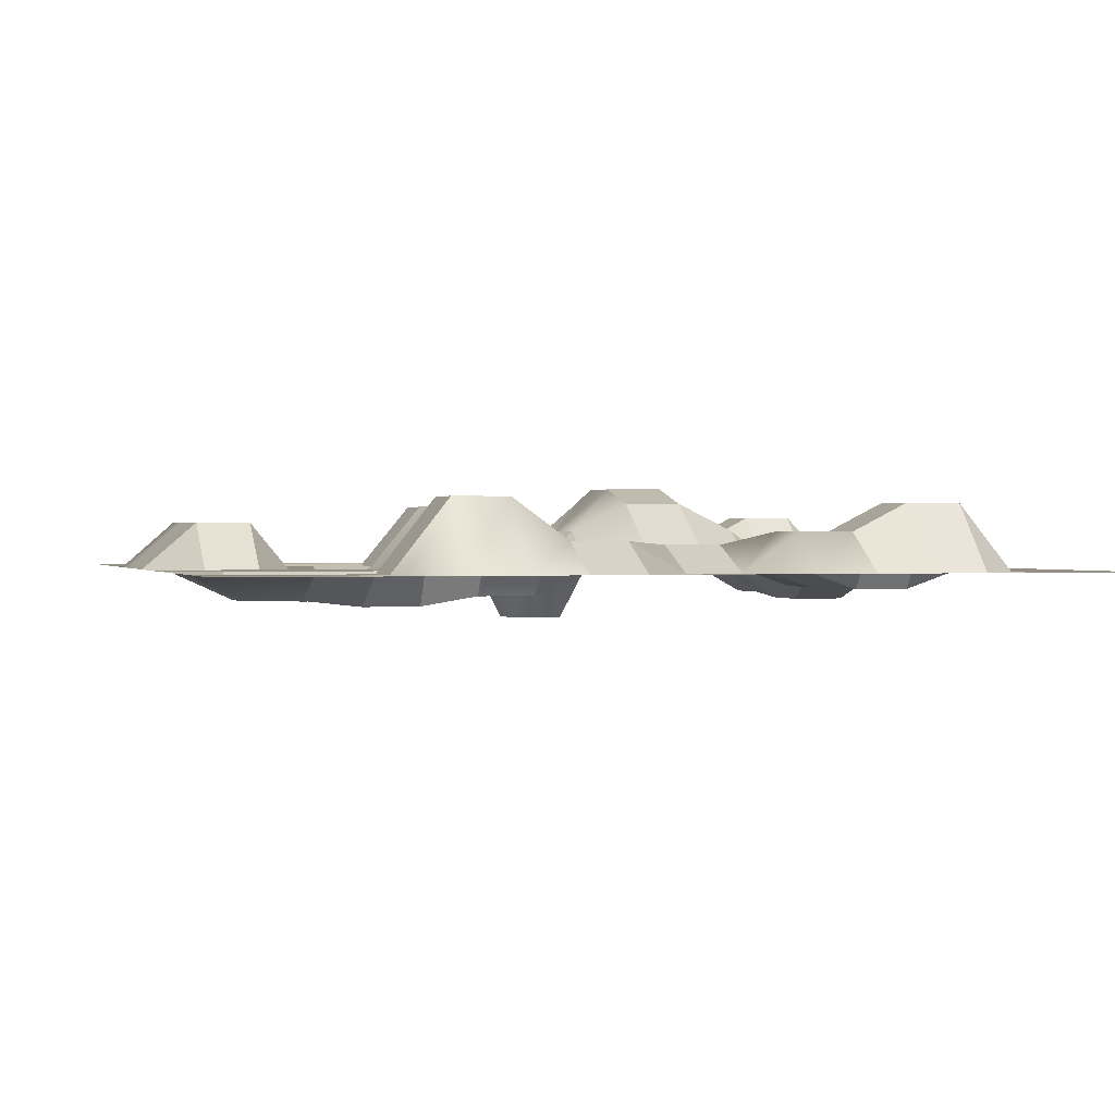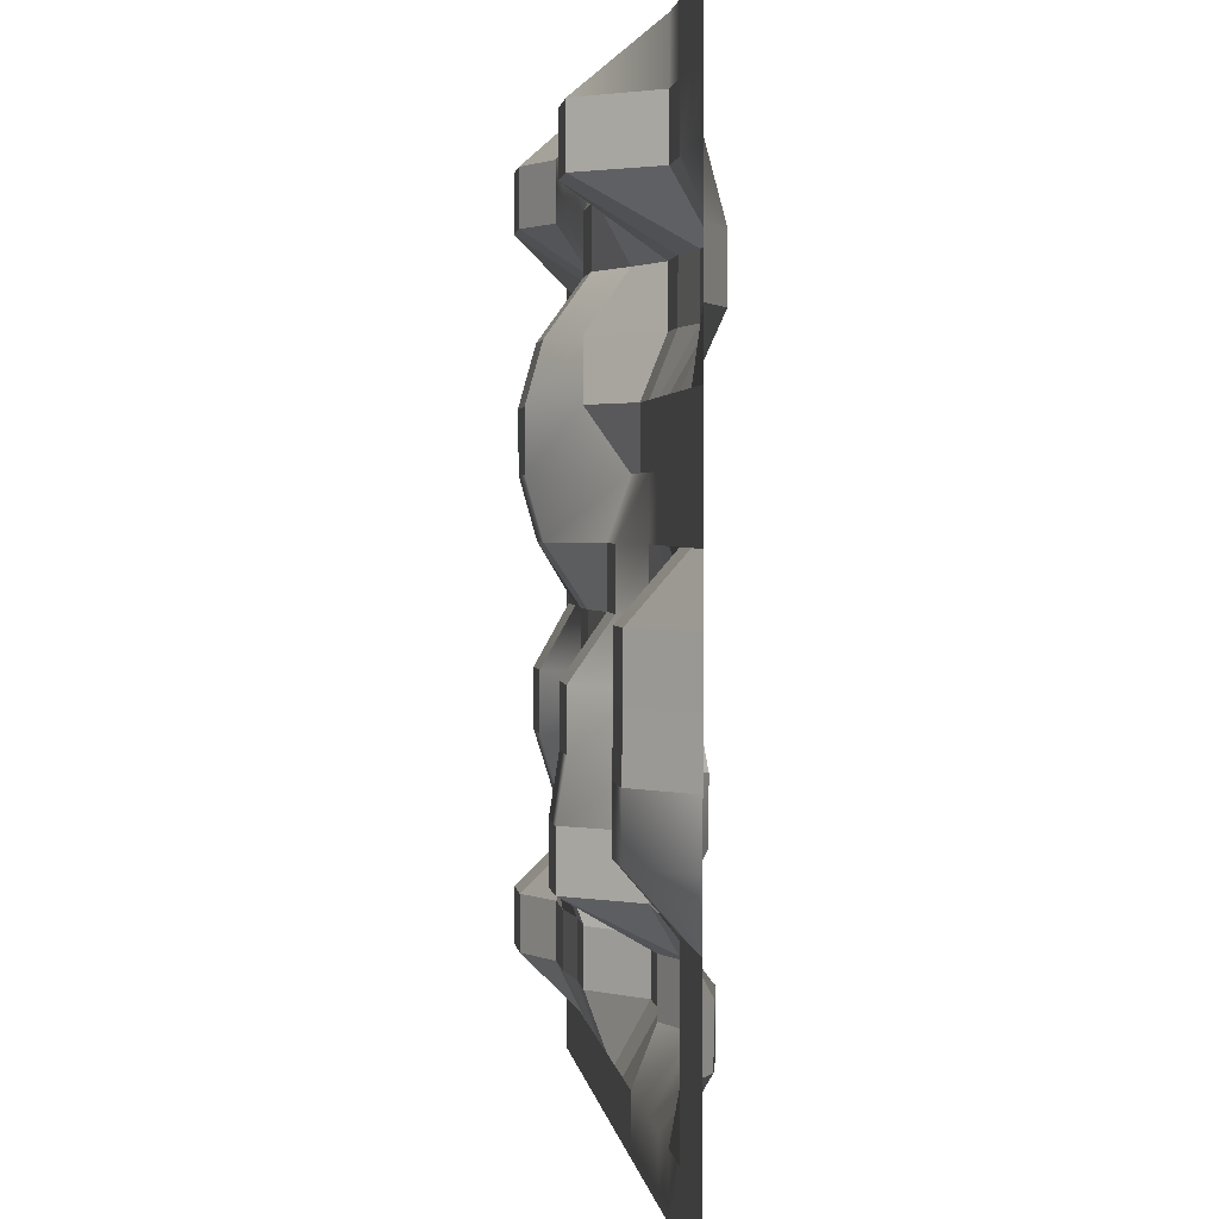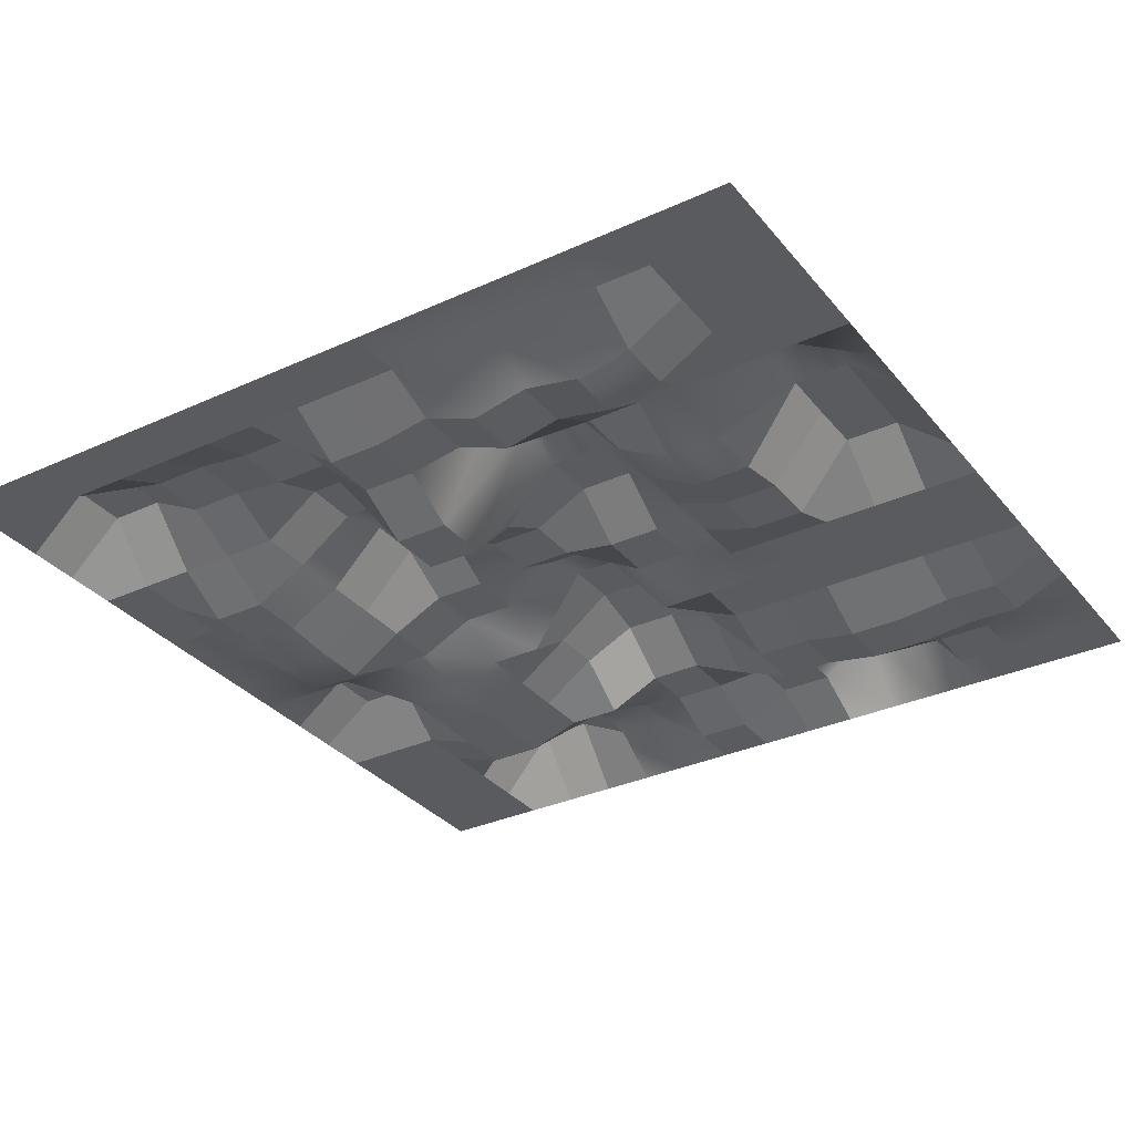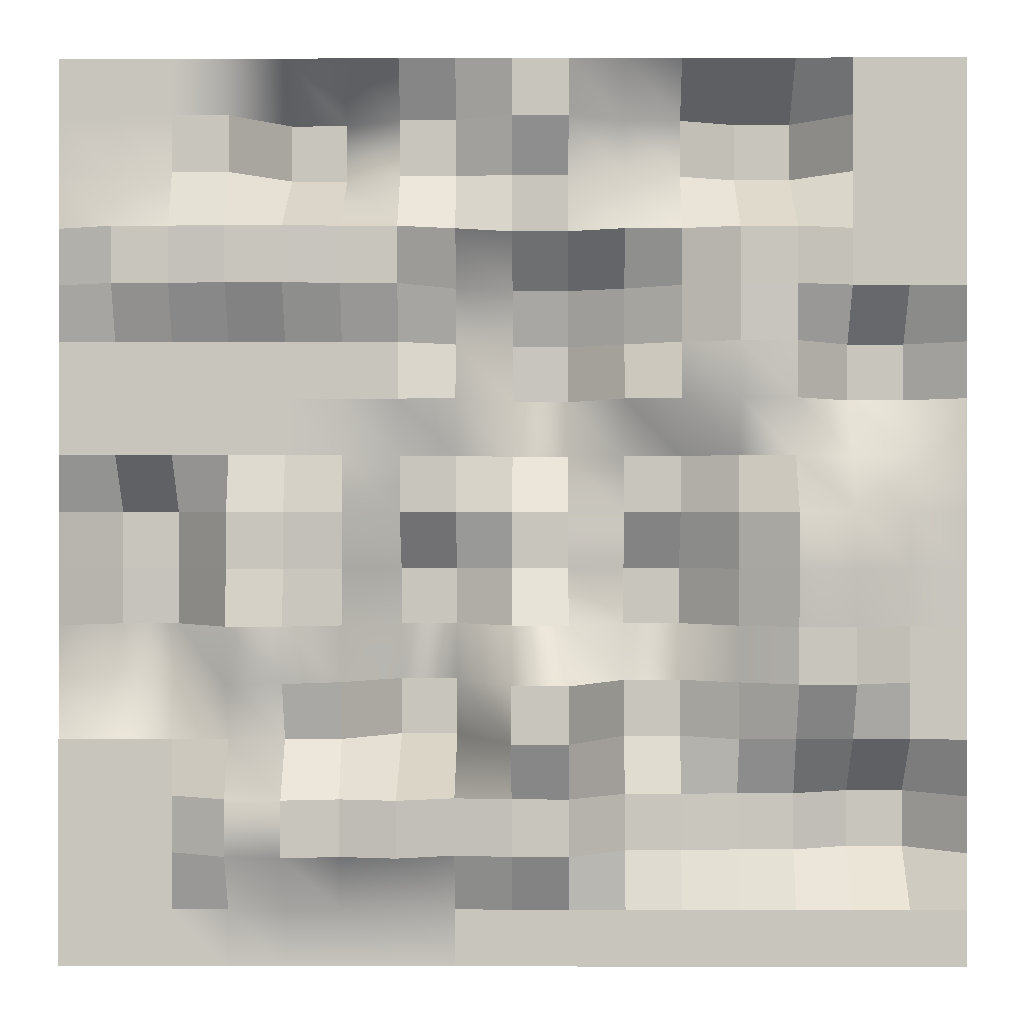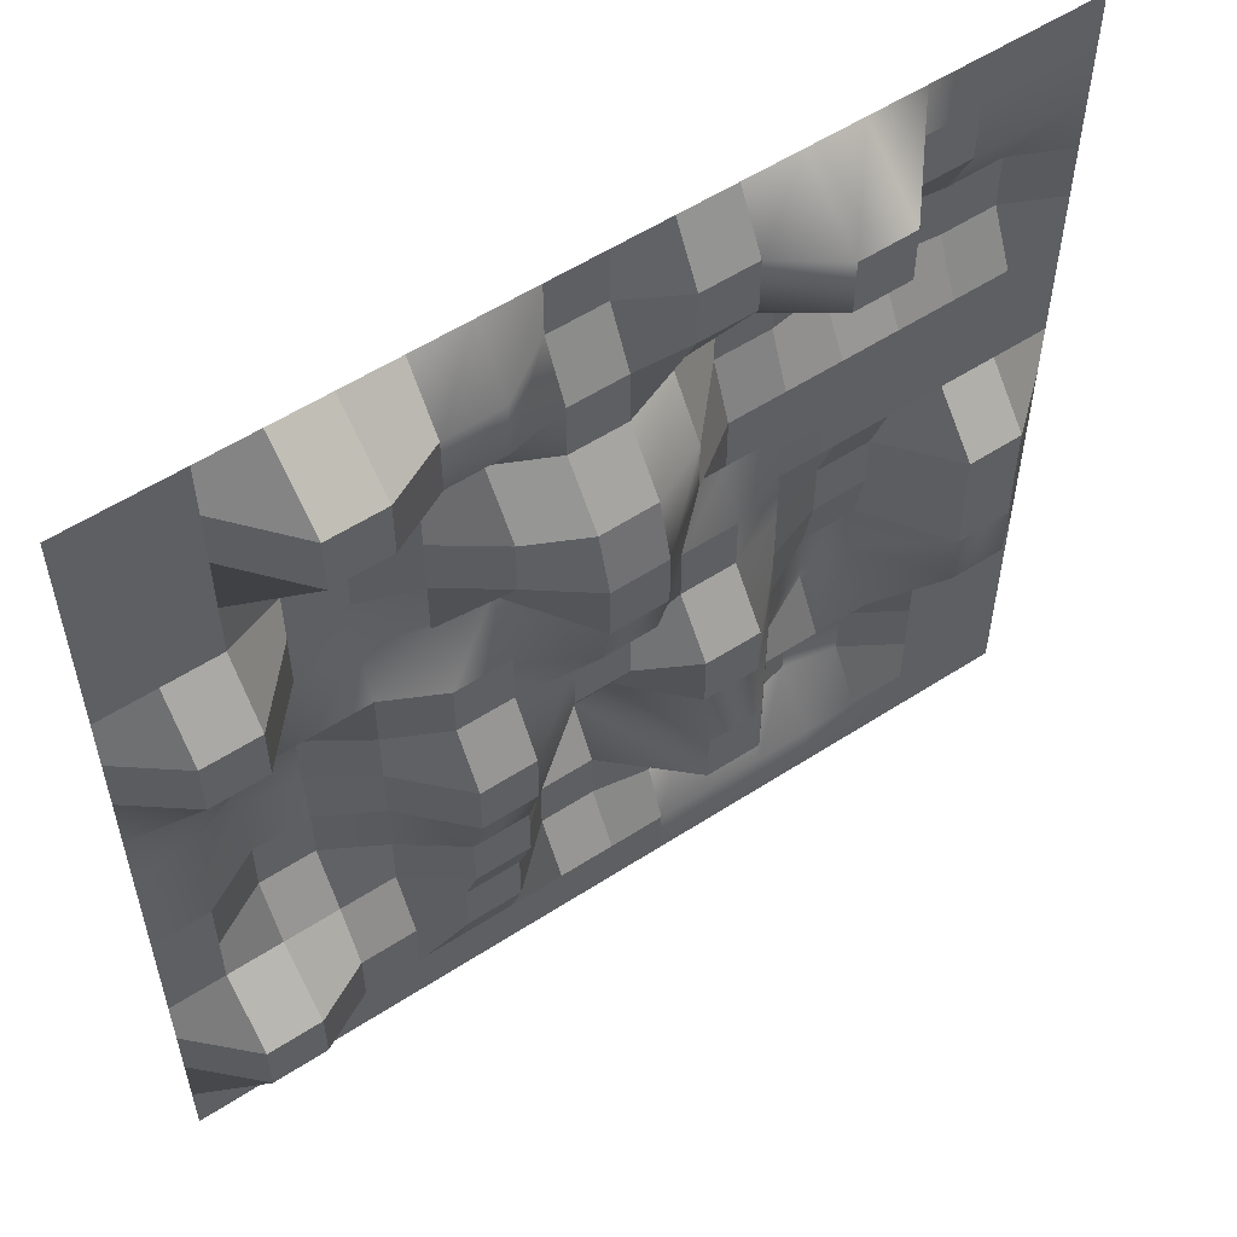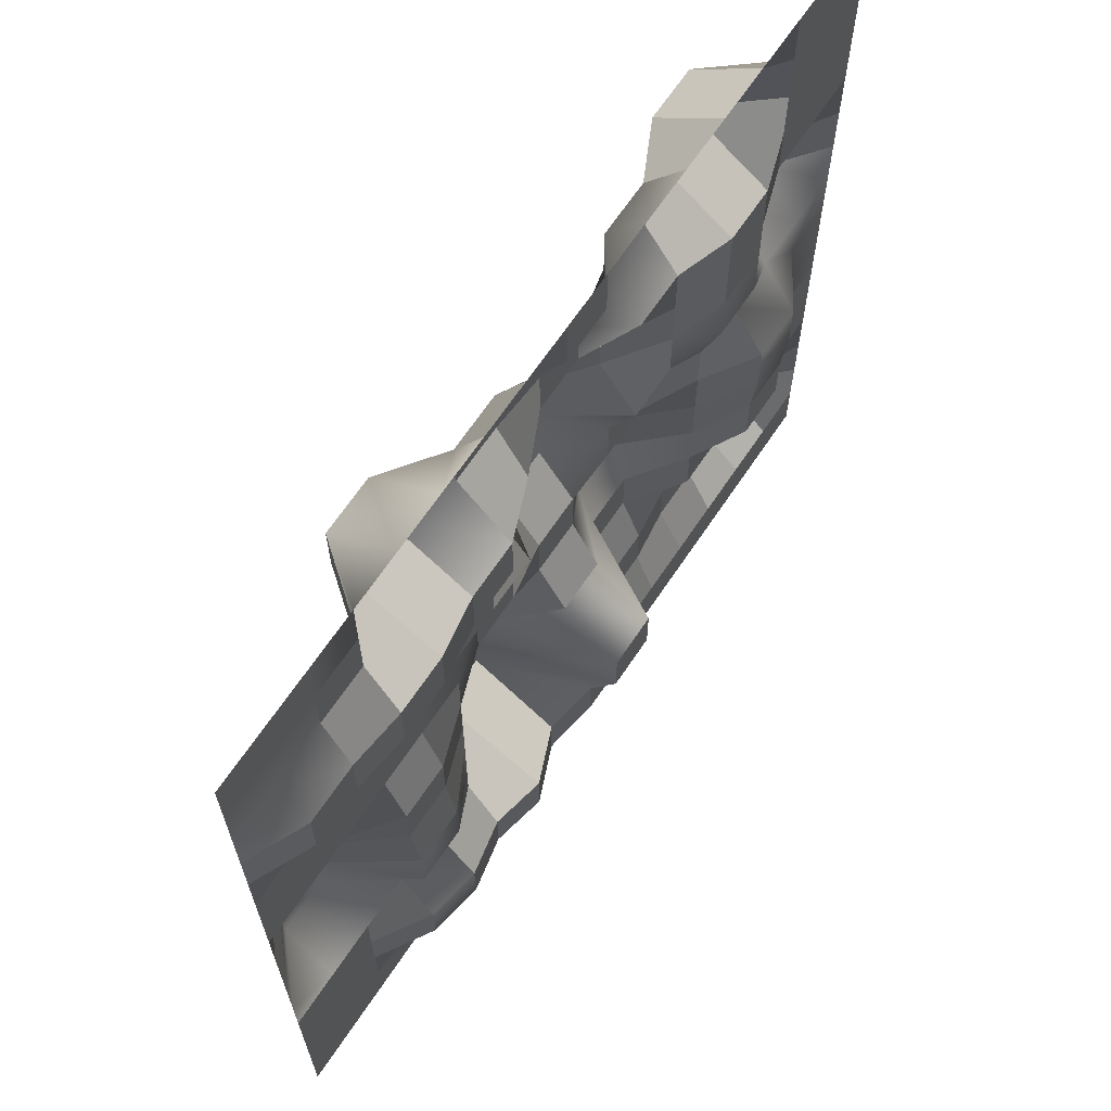
<metadata>
{"format":"obj","ext":"obj","renderer":"f3d","projection":"perspective","resolution":1024,"background":"white","views":[{"elev":0.6,"azim":-17.6,"up":"+Y"},{"elev":1.9,"azim":-96.8,"up":"+Z"},{"elev":-32.5,"azim":-147.5,"up":"+Y"},{"elev":-0.2,"azim":0.6,"up":"+Z"},{"elev":56.0,"azim":145.8,"up":"+Z"},{"elev":66.4,"azim":-56.2,"up":"+Z"}]}
</metadata>
<code>
o Plane
v 18.2 3.924 -16.83
v 20.7 3.924 -16.83
v 20.7 3.924 -19.33
v 18.2 3.924 -19.33
v -1.8 3.924 -16.83
v 0.6999 3.924 -16.83
v 0.6999 3.924 -19.33
v -1.8 3.924 -19.33
v -1.8 4.803 3.172
v 0.6999 6.875 3.172
v 0.6999 5.224 0.672
v -1.8 4.803 0.672
v 18.2 3.924 3.172
v 20.7 3.924 3.172
v 20.7 3.924 0.672
v 18.2 3.924 0.672
v 8.2 5.148 3.172
v 10.7 3.924 3.172
v 10.7 3.924 0.672
v 8.2 5.148 0.672
v 8.2 3.924 13.17
v 10.7 3.085 13.17
v 10.7 3.085 10.67
v 8.2 3.924 10.67
v 18.2 3.924 13.17
v 20.7 3.924 13.17
v 20.7 3.924 10.67
v 18.2 3.924 10.67
v -11.8 3.924 3.172
v -9.3 3.924 3.172
v -9.3 3.051 0.672
v -11.8 3.051 0.672
v -11.8 2.512 13.17
v -9.3 2.512 13.17
v -9.3 2.512 10.67
v -11.8 2.512 10.67
v -1.8 3.924 13.17
v 0.6999 5.095 13.17
v 0.6999 6.881 10.67
v -1.8 5.678 10.67
v -11.8 3.924 -16.83
v -9.3 3.924 -16.83
v -9.3 3.924 -19.33
v -11.8 3.924 -19.33
v -11.8 2.59 -6.828
v -9.3 2.59 -6.828
v -9.3 3.924 -9.328
v -11.8 3.924 -9.328
v -1.8 6.939 -6.828
v 0.6999 1.225 -6.828
v 0.6999 1.225 -9.328
v -1.8 6.939 -9.328
v 8.2 3.924 -16.83
v 10.7 3.924 -16.83
v 10.7 3.924 -19.33
v 8.2 3.924 -19.33
v 8.2 5.755 -6.828
v 10.7 3.924 -6.828
v 10.7 3.924 -9.328
v 8.2 5.755 -9.328
v 18.2 3.924 -6.828
v 20.7 3.924 -6.828
v 20.7 3.924 -9.328
v 18.2 3.924 -9.328
v 13.2 2.536 -6.828
v 15.7 2.536 -6.828
v 15.7 3.924 -9.328
v 13.2 3.924 -9.328
v 13.2 2.304 -1.828
v 15.7 2.304 -1.828
v 15.7 2.536 -4.328
v 13.2 2.536 -4.328
v 18.2 3.924 -1.828
v 20.7 3.924 -1.828
v 20.7 3.924 -4.328
v 18.2 3.924 -4.328
v 3.2 1.225 -6.828
v 5.7 5.755 -6.828
v 5.7 5.755 -9.328
v 3.2 1.225 -9.328
v 3.2 5.224 -1.828
v 5.7 6.541 -1.828
v 5.7 6.541 -4.328
v 3.2 3.924 -4.328
v 8.2 6.541 -1.828
v 10.7 3.924 -1.828
v 10.7 3.924 -4.328
v 8.2 6.541 -4.328
v 3.2 3.924 -16.83
v 5.7 3.924 -16.83
v 5.7 3.924 -19.33
v 3.2 3.924 -19.33
v 3.2 2.529 -11.83
v 5.7 4.825 -11.83
v 5.7 4.825 -14.33
v 3.2 2.529 -14.33
v 8.2 4.825 -11.83
v 10.7 5.142 -11.83
v 10.7 5.142 -14.33
v 8.2 4.825 -14.33
v -6.8 3.924 -6.828
v -4.3 6.939 -6.828
v -4.3 6.939 -9.328
v -6.8 3.924 -9.328
v -6.8 3.924 -1.828
v -4.3 6.541 -1.828
v -4.3 6.541 -4.328
v -6.8 3.924 -4.328
v -1.8 6.541 -1.828
v 0.6999 5.224 -1.828
v 0.6999 3.924 -4.328
v -1.8 6.541 -4.328
v -16.8 6.125 -6.828
v -14.3 6.125 -6.828
v -14.3 3.924 -9.328
v -16.8 3.924 -9.328
v -16.8 6.079 -1.828
v -14.3 6.079 -1.828
v -14.3 6.125 -4.328
v -16.8 6.125 -4.328
v -11.8 3.051 -1.828
v -9.3 3.051 -1.828
v -9.3 2.59 -4.328
v -11.8 2.59 -4.328
v -16.8 3.924 -16.83
v -14.3 3.924 -16.83
v -14.3 3.924 -19.33
v -16.8 3.924 -19.33
v -16.8 3.924 -11.83
v -14.3 3.924 -11.83
v -14.3 3.924 -14.33
v -16.8 3.924 -14.33
v -11.8 2.42 -11.83
v -9.3 1.973 -11.83
v -9.3 1.973 -14.33
v -11.8 2.42 -14.33
v -6.8 2.924 13.17
v -4.3 2.924 13.17
v -4.3 2.924 10.67
v -6.8 2.924 10.67
v -6.8 7.075 18.17
v -4.3 5.265 18.17
v -4.3 5.265 15.67
v -6.8 7.075 15.67
v -1.8 5.265 18.17
v 0.6999 3.924 18.17
v 0.6999 5.095 15.67
v -1.8 5.265 15.67
v -16.8 2.79 13.17
v -14.3 2.79 13.17
v -14.3 2.79 10.67
v -16.8 2.79 10.67
v -16.8 3.924 18.17
v -14.3 3.924 18.17
v -14.3 3.924 15.67
v -16.8 3.924 15.67
v -11.8 3.924 18.17
v -9.3 7.075 18.17
v -9.3 7.075 15.67
v -11.8 3.924 15.67
v -16.8 3.924 3.172
v -14.3 3.924 3.172
v -14.3 6.079 0.672
v -16.8 6.079 0.672
v -16.8 3.924 8.172
v -14.3 3.924 8.172
v -14.3 3.924 5.672
v -16.8 3.924 5.672
v -11.8 3.924 8.172
v -9.3 3.924 8.172
v -9.3 3.924 5.672
v -11.8 3.924 5.672
v 13.2 3.085 13.17
v 15.7 3.924 13.17
v 15.7 3.924 10.67
v 13.2 3.085 10.67
v 13.2 6.883 18.17
v 15.7 3.924 18.17
v 15.7 3.924 15.67
v 13.2 6.883 15.67
v 18.2 3.924 18.17
v 20.7 3.924 18.17
v 20.7 3.924 15.67
v 18.2 3.924 15.67
v 3.2 5.095 13.17
v 5.7 3.924 13.17
v 5.7 5.7 10.67
v 3.2 6.904 10.67
v 3.2 3.924 18.17
v 5.7 5.651 18.17
v 5.7 5.651 15.67
v 3.2 5.095 15.67
v 8.2 5.651 18.17
v 10.7 6.883 18.17
v 10.7 6.883 15.67
v 8.2 5.651 15.67
v 3.2 6.875 3.172
v 5.7 5.148 3.172
v 5.7 5.148 0.672
v 3.2 5.224 0.672
v 3.2 7.601 8.172
v 5.7 5.7 8.172
v 5.7 3.924 5.672
v 3.2 7.572 5.672
v 8.2 3.924 8.172
v 10.7 3.076 8.172
v 10.7 3.076 5.672
v 8.2 3.924 5.672
v 13.2 3.924 3.172
v 15.7 3.924 3.172
v 15.7 2.304 0.672
v 13.2 2.304 0.672
v 13.2 3.076 8.172
v 15.7 5.86 8.172
v 15.7 5.86 5.672
v 13.2 3.076 5.672
v 18.2 5.86 8.172
v 20.7 3.924 8.172
v 20.7 3.924 5.672
v 18.2 5.86 5.672
v -6.8 3.924 3.172
v -4.3 4.803 3.172
v -4.3 4.803 0.672
v -6.8 3.924 0.672
v -6.8 3.924 8.172
v -4.3 3.924 8.172
v -4.3 3.924 5.672
v -6.8 3.924 5.672
v -1.8 5.678 8.172
v 0.6999 7.578 8.172
v 0.6999 7.572 5.672
v -1.8 3.924 5.672
v -6.8 3.924 -16.83
v -4.3 3.924 -16.83
v -4.3 3.924 -19.33
v -6.8 3.924 -19.33
v -6.8 2.469 -11.83
v -4.3 1.942 -11.83
v -4.3 1.942 -14.33
v -6.8 2.469 -14.33
v -1.8 2.951 -11.83
v 0.6999 2.529 -11.83
v 0.6999 2.529 -14.33
v -1.8 2.951 -14.33
v 13.2 3.924 -16.83
v 15.7 3.924 -16.83
v 15.7 3.924 -19.33
v 13.2 3.924 -19.33
v 13.2 5.142 -11.83
v 15.7 6.441 -11.83
v 15.7 6.441 -14.33
v 13.2 5.142 -14.33
v 18.2 6.441 -11.83
v 20.7 3.924 -11.83
v 20.7 3.924 -14.33
v 18.2 6.441 -14.33
v 5.7 3.924 20.67
v 8.2 3.924 20.67
v 10.7 3.924 20.67
v 0.6999 3.924 20.67
v 3.2 3.924 20.67
v 15.7 3.924 20.67
v 18.2 3.924 20.67
v 20.7 3.924 20.67
v 13.2 3.924 20.67
v -19.3 3.924 8.172
v -19.3 3.924 5.672
v -19.3 3.924 10.67
v -19.3 3.924 3.172
v -19.3 3.924 0.672
v -14.3 3.924 20.67
v -11.8 3.924 20.67
v -9.3 3.924 20.67
v -19.3 3.924 18.17
v -19.3 3.924 15.67
v -19.3 3.924 20.67
v -16.8 3.924 20.67
v -19.3 3.924 13.17
v -4.3 3.924 20.67
v -1.8 3.924 20.67
v -6.8 3.924 20.67
v -19.3 3.924 -11.83
v -19.3 3.924 -14.33
v -19.3 3.924 -9.328
v -19.3 3.924 -16.83
v -19.3 3.924 -19.33
v -19.3 3.924 -1.828
v -19.3 3.924 -4.328
v -19.3 3.924 -6.828
f 1 2 3 4
f 5 6 7 8
f 9 10 11 12
f 13 14 15 16
f 17 18 19 20
f 21 22 23 24
f 25 26 27 28
f 29 30 31 32
f 33 34 35 36
f 37 38 39 40
f 41 42 43 44
f 45 46 47 48
f 49 50 51 52
f 53 54 55 56
f 57 58 59 60
f 61 62 63 64
f 65 66 67 68
f 69 70 71 72
f 73 74 75 76
f 77 78 79 80
f 81 82 83 84
f 85 86 87 88
f 89 90 91 92
f 93 94 95 96
f 97 98 99 100
f 101 102 103 104
f 105 106 107 108
f 109 110 111 112
f 113 114 115 116
f 117 118 119 120
f 121 122 123 124
f 125 126 127 128
f 129 130 131 132
f 133 134 135 136
f 137 138 139 140
f 141 142 143 144
f 145 146 147 148
f 149 150 151 152
f 153 154 155 156
f 157 158 159 160
f 161 162 163 164
f 165 166 167 168
f 169 170 171 172
f 173 174 175 176
f 177 178 179 180
f 181 182 183 184
f 185 186 187 188
f 189 190 191 192
f 193 194 195 196
f 197 198 199 200
f 201 202 203 204
f 205 206 207 208
f 209 210 211 212
f 213 214 215 216
f 217 218 219 220
f 221 222 223 224
f 225 226 227 228
f 229 230 231 232
f 233 234 235 236
f 237 238 239 240
f 241 242 243 244
f 245 246 247 248
f 249 250 251 252
f 253 254 255 256
f 250 253 256 251
f 67 64 253 250
f 64 63 254 253
f 98 249 252 99
f 59 68 249 98
f 68 67 250 249
f 54 245 248 55
f 99 252 245 54
f 252 251 246 245
f 238 241 244 239
f 103 52 241 238
f 52 51 242 241
f 134 237 240 135
f 47 104 237 134
f 104 103 238 237
f 42 233 236 43
f 135 240 233 42
f 240 239 234 233
f 226 229 232 227
f 139 40 229 226
f 40 39 230 229
f 170 225 228 171
f 35 140 225 170
f 140 139 226 225
f 30 221 224 31
f 171 228 221 30
f 228 227 222 221
f 214 217 220 215
f 175 28 217 214
f 28 27 218 217
f 206 213 216 207
f 23 176 213 206
f 176 175 214 213
f 18 209 212 19
f 207 216 209 18
f 216 215 210 209
f 202 205 208 203
f 187 24 205 202
f 24 23 206 205
f 230 201 204 231
f 39 188 201 230
f 188 187 202 201
f 10 197 200 11
f 231 204 197 10
f 204 203 198 197
f 190 193 196 191
f 257 258 193 190
f 258 259 194 193
f 146 189 192 147
f 260 261 189 146
f 261 257 190 189
f 38 185 188 39
f 147 192 185 38
f 192 191 186 185
f 178 181 184 179
f 262 263 181 178
f 263 264 182 181
f 194 177 180 195
f 259 265 177 194
f 265 262 178 177
f 22 173 176 23
f 195 180 173 22
f 180 179 174 173
f 166 169 172 167
f 151 36 169 166
f 36 35 170 169
f 266 165 168 267
f 268 152 165 266
f 152 151 166 165
f 269 161 164 270
f 267 168 161 269
f 168 167 162 161
f 154 157 160 155
f 271 272 157 154
f 272 273 158 157
f 274 153 156 275
f 276 277 153 274
f 277 271 154 153
f 278 149 152 268
f 275 156 149 278
f 156 155 150 149
f 142 145 148 143
f 279 280 145 142
f 280 260 146 145
f 158 141 144 159
f 273 281 141 158
f 281 279 142 141
f 34 137 140 35
f 159 144 137 34
f 144 143 138 137
f 130 133 136 131
f 115 48 133 130
f 48 47 134 133
f 282 129 132 283
f 284 116 129 282
f 116 115 130 129
f 285 125 128 286
f 283 132 125 285
f 132 131 126 125
f 118 121 124 119
f 163 32 121 118
f 32 31 122 121
f 287 117 120 288
f 270 164 117 287
f 164 163 118 117
f 289 113 116 284
f 288 120 113 289
f 120 119 114 113
f 106 109 112 107
f 223 12 109 106
f 12 11 110 109
f 122 105 108 123
f 31 224 105 122
f 224 223 106 105
f 46 101 104 47
f 123 108 101 46
f 108 107 102 101
f 94 97 100 95
f 79 60 97 94
f 60 59 98 97
f 242 93 96 243
f 51 80 93 242
f 80 79 94 93
f 6 89 92 7
f 243 96 89 6
f 96 95 90 89
f 82 85 88 83
f 199 20 85 82
f 20 19 86 85
f 110 81 84 111
f 11 200 81 110
f 200 199 82 81
f 50 77 80 51
f 111 84 77 50
f 84 83 78 77
f 70 73 76 71
f 211 16 73 70
f 16 15 74 73
f 86 69 72 87
f 19 212 69 86
f 212 211 70 69
f 58 65 68 59
f 87 72 65 58
f 72 71 66 65
f 66 61 64 67
f 71 76 61 66
f 76 75 62 61
f 78 57 60 79
f 83 88 57 78
f 88 87 58 57
f 90 53 56 91
f 95 100 53 90
f 100 99 54 53
f 102 49 52 103
f 107 112 49 102
f 112 111 50 49
f 114 45 48 115
f 119 124 45 114
f 124 123 46 45
f 126 41 44 127
f 131 136 41 126
f 136 135 42 41
f 138 37 40 139
f 143 148 37 138
f 148 147 38 37
f 150 33 36 151
f 155 160 33 150
f 160 159 34 33
f 162 29 32 163
f 167 172 29 162
f 172 171 30 29
f 174 25 28 175
f 179 184 25 174
f 184 183 26 25
f 186 21 24 187
f 191 196 21 186
f 196 195 22 21
f 198 17 20 199
f 203 208 17 198
f 208 207 18 17
f 210 13 16 211
f 215 220 13 210
f 220 219 14 13
f 222 9 12 223
f 227 232 9 222
f 232 231 10 9
f 234 5 8 235
f 239 244 5 234
f 244 243 6 5
f 246 1 4 247
f 251 256 1 246
f 256 255 2 1

</code>
